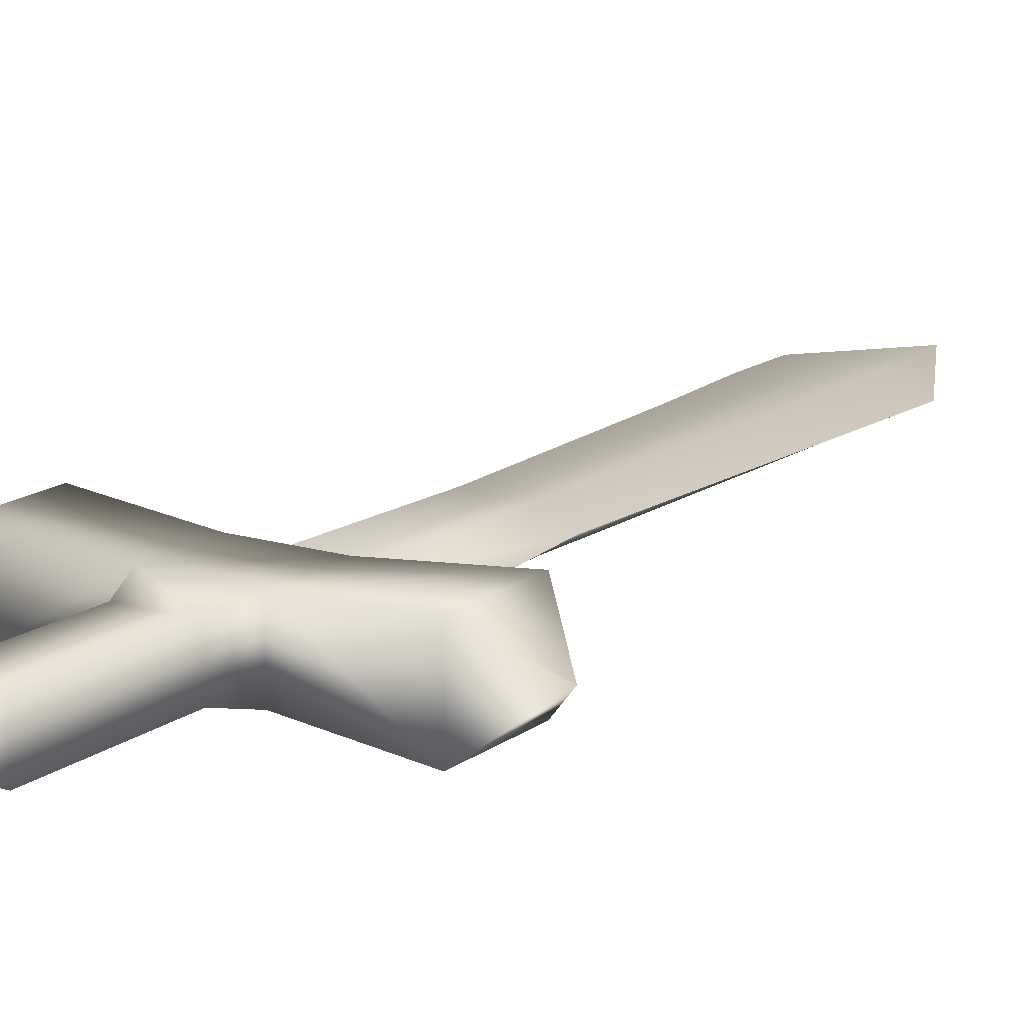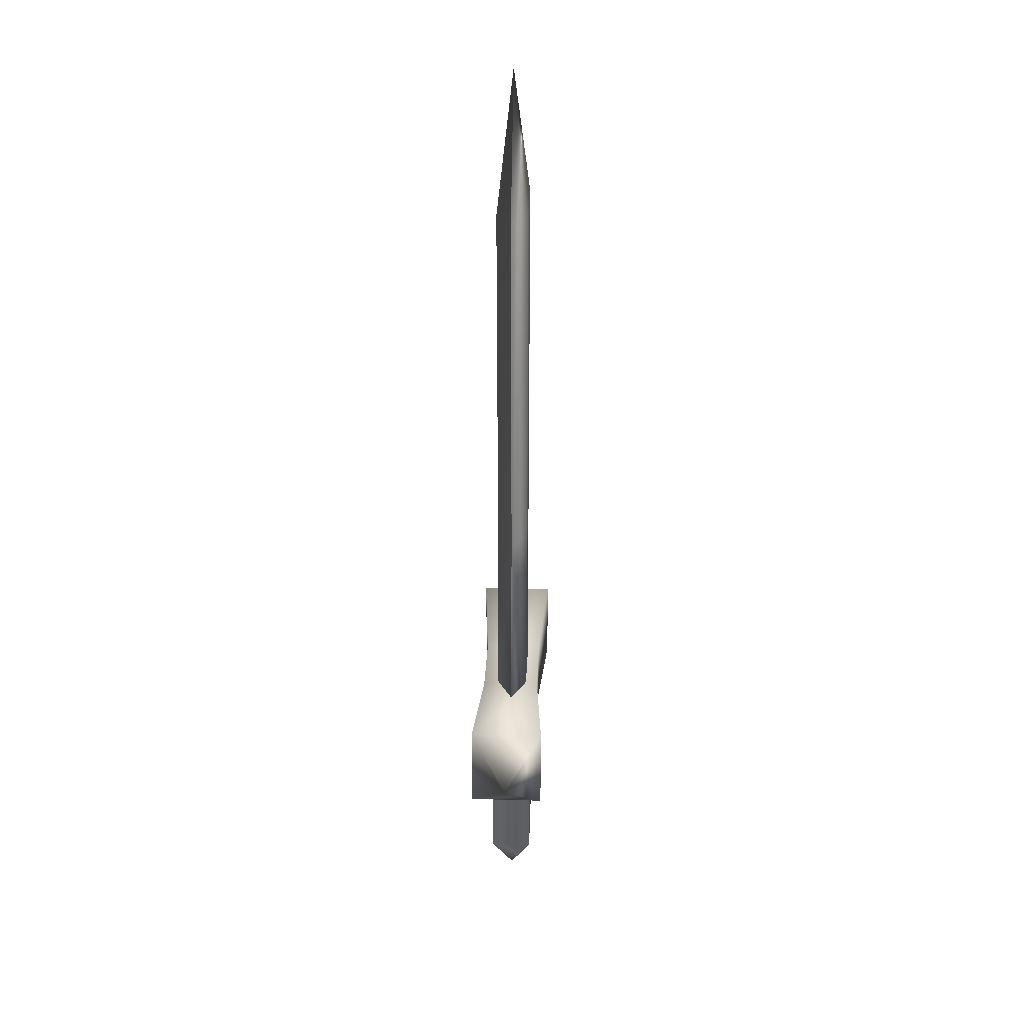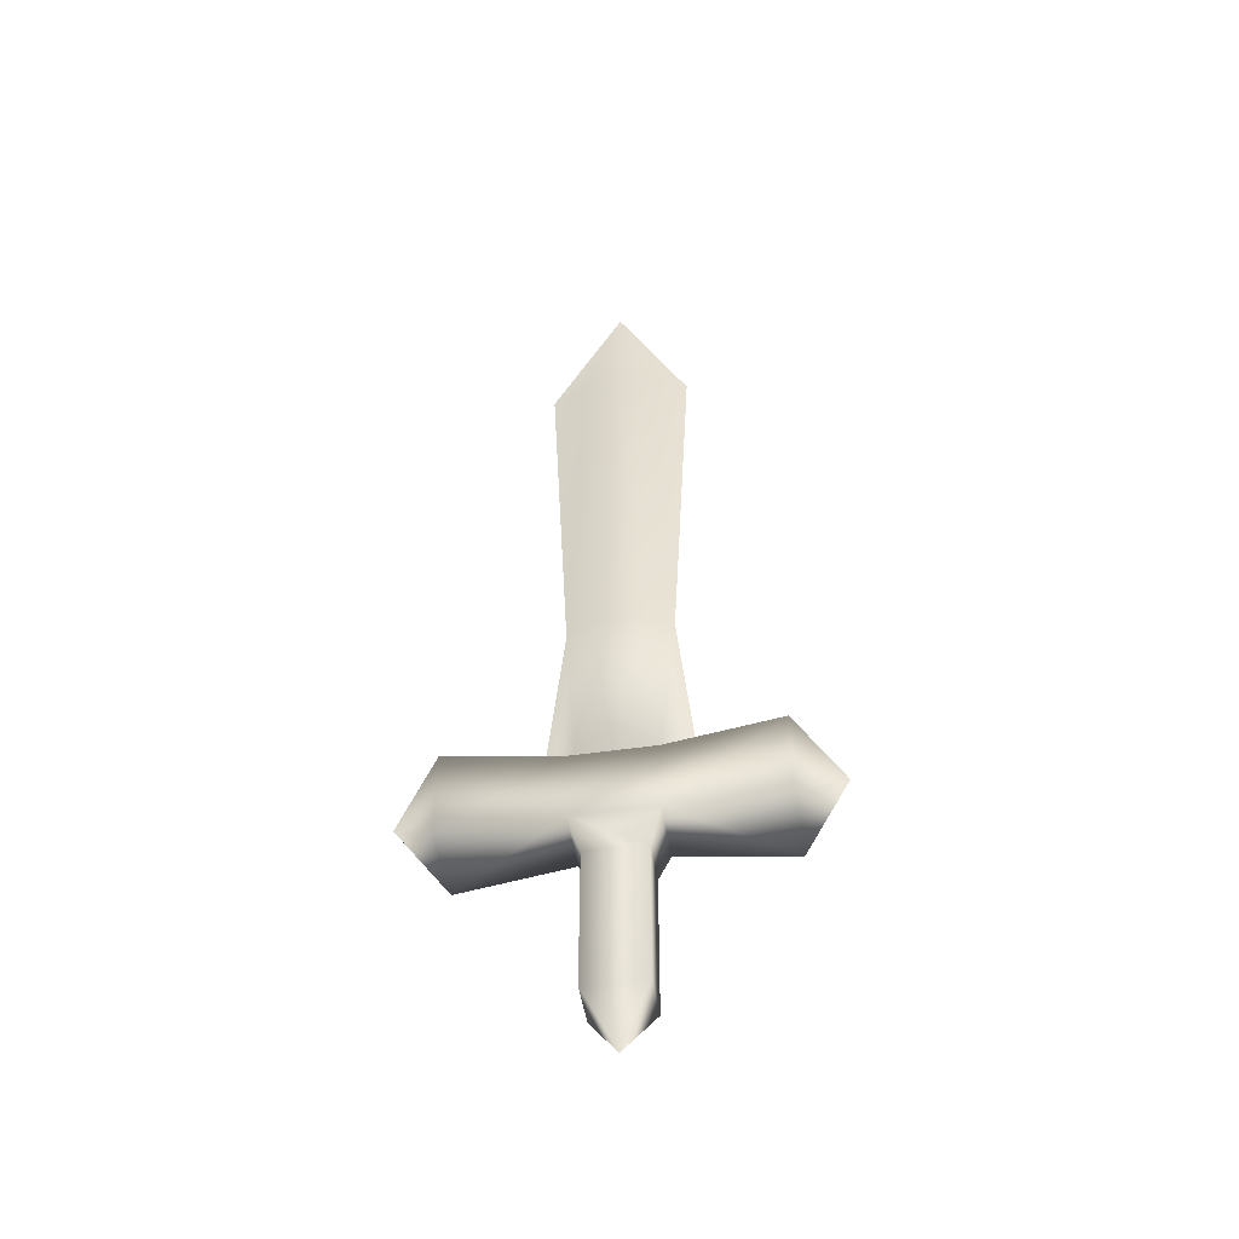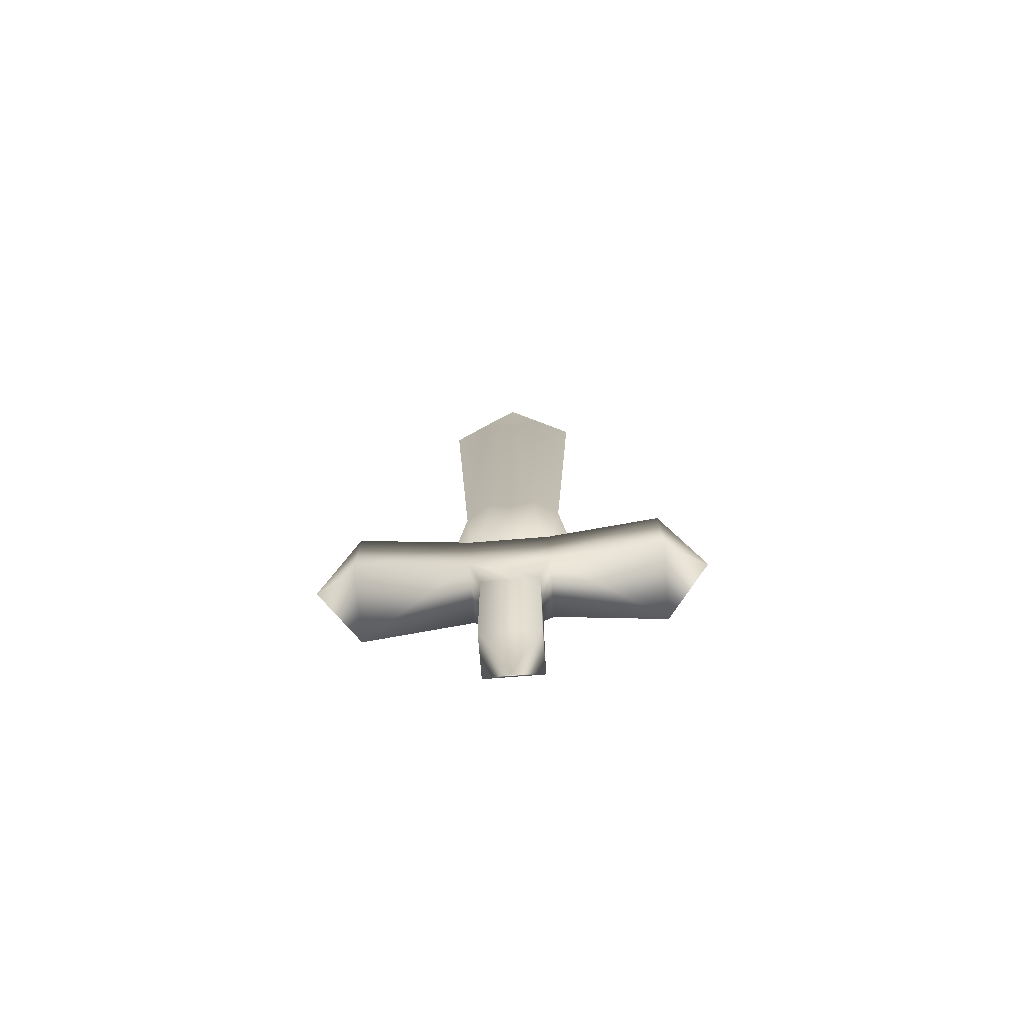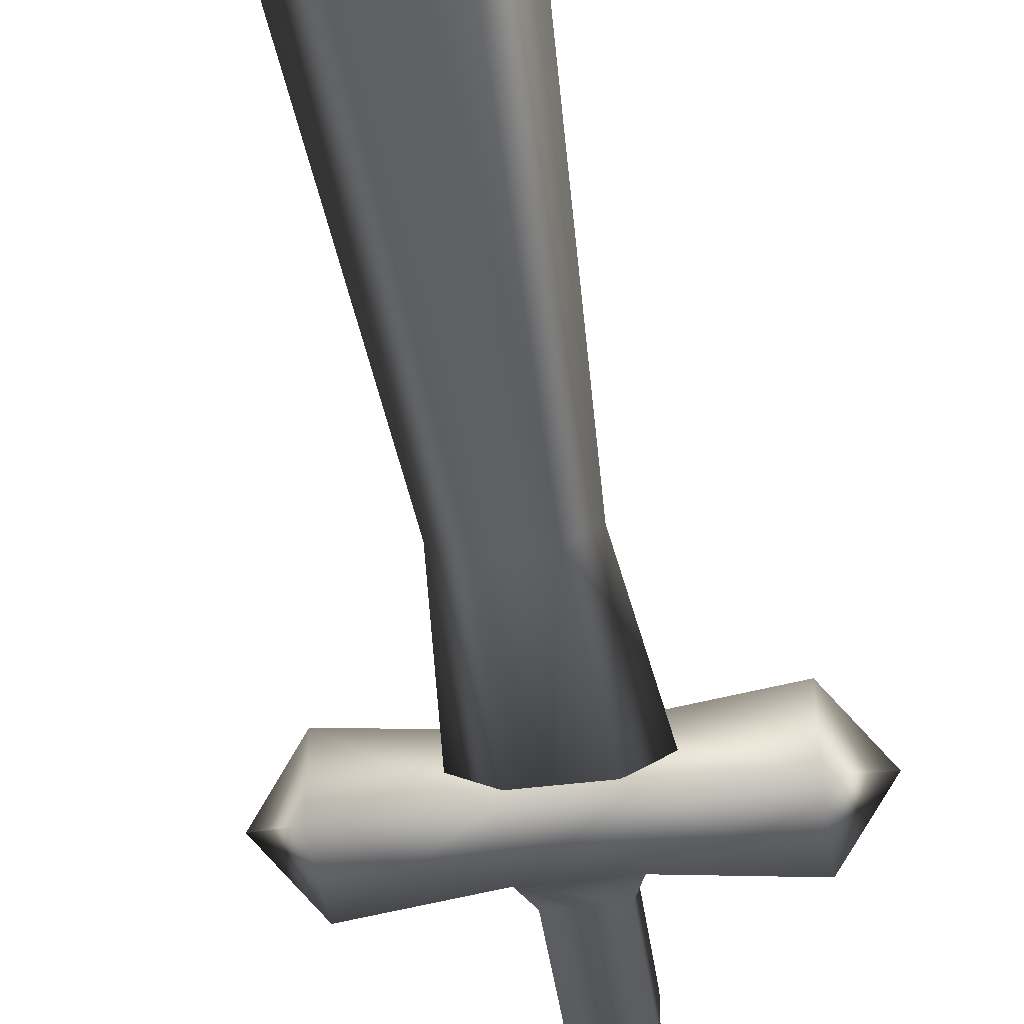
<metadata>
{"format":"obj","ext":"obj","renderer":"f3d","projection":"perspective","resolution":1024,"background":"white","views":[{"elev":15.2,"azim":33.2,"up":"+Z"},{"elev":30.2,"azim":92.4,"up":"+Y"},{"elev":-49.7,"azim":9.1,"up":"+Y"},{"elev":-74.0,"azim":4.6,"up":"+Y"},{"elev":-45.6,"azim":-171.8,"up":"+Z"}]}
</metadata>
<code>
o Cube
v 1 -0.3014 -0.2548
v 1 -0.3014 0.2548
v -1 -0.3014 0.2548
v -1 -0.3014 -0.2548
v 1 0.3014 -0.2548
v 1 0.3014 0.2548
v -1 0.3014 0.2548
v -1 0.3014 -0.2548
v 0.2643 -0.239 -0.2021
v -0.2643 -0.239 -0.2021
v 0.2643 -0.239 0.2021
v -0.2643 -0.239 0.2021
v 0.2643 0.239 -0.2021
v -0.2643 0.239 -0.2021
v 0.2643 0.239 0.2021
v -0.2643 0.239 0.2021
v -0.4613 0.1731 -0.01133
v 0.00523 4.984 -0.01133
v -0.4613 0.1731 -0.01133
v 0.00523 4.984 -0.01133
v 0.4718 0.1731 -0.01133
v 0.00523 4.984 -0.01133
v 0.4718 0.1731 -0.01133
v 0.00523 4.984 -0.01133
v -0.3312 1.519 -0.01133
v -0.4613 4.045 -0.01133
v -0.4613 4.045 -0.01133
v -0.3312 1.519 -0.01133
v 0.4718 4.045 -0.01133
v 0.3417 1.519 -0.01133
v 0.4718 4.045 -0.01133
v 0.3417 1.519 -0.01133
v 0.2385 0.1731 -0.1176
v 0.00523 0.1731 -0.1176
v -0.2281 0.1731 -0.1176
v 0.00523 4.984 -0.01133
v 0.00523 4.984 -0.01133
v 0.00523 4.984 -0.01133
v -0.2281 0.1731 0.09497
v 0.00523 0.1731 0.07318
v 0.2385 0.1731 0.09497
v 0.00523 4.984 -0.01133
v 0.00523 4.984 -0.01133
v 0.00523 4.984 -0.01133
v 0.1735 1.519 0.09497
v 0.00523 1.519 0.07318
v -0.163 1.519 0.09497
v 0.2385 4.045 0.09497
v 0.00523 4.045 0.07318
v -0.2281 4.045 0.09497
v -0.163 1.519 -0.1176
v 0.00523 1.519 -0.1176
v 0.1735 1.519 -0.1176
v -0.2281 4.045 -0.1176
v 0.00523 4.045 -0.1176
v 0.2385 4.045 -0.1176
v 1.3 0 0
v 1.3 0 0
v 1.3 0 0
v 1.3 0 0
v -1.3 -0 -1e-06
v -1.3 -0 -1e-06
v -1.3 -0 -1e-06
v -1.3 -0 -1e-06
v 0 -1.754 -0
v 0 -1.754 -0
v 0 -1.754 -0
v 0 -1.754 -0
v -0.1909 -0.4639 0.1459
v -0.1909 -1.416 0.1459
v 0.1909 -1.416 0.1459
v 0.1909 -0.4639 0.1459
v 0.1909 -1.416 -0.1459
v 0.1909 -0.4639 -0.1459
v -0.1909 -1.416 -0.1459
v -0.1909 -0.4639 -0.1459
f 12 4 10
f 8 16 14
f 5 60 59
f 16 3 12
f 3 63 61
f 14 4 8
f 1 13 5
f 9 14 13
f 6 11 2
f 15 12 11
f 13 6 5
f 14 15 13
f 1 11 9
f 71 68 67
f 26 20 27
f 56 24 29
f 50 18 26
f 39 25 17
f 50 25 47
f 33 30 23
f 56 30 53
f 25 27 28
f 28 54 51
f 51 55 52
f 55 53 52
f 28 35 19
f 51 34 35
f 34 53 33
f 32 48 45
f 45 49 46
f 49 47 46
f 32 41 21
f 45 40 41
f 40 47 39
f 31 42 48
f 48 43 49
f 49 44 50
f 27 36 54
f 54 37 55
f 55 38 56
f 6 58 60
f 1 59 57
f 2 57 58
f 7 64 63
f 8 62 64
f 4 61 62
f 73 67 65
f 75 65 66
f 70 66 68
f 10 69 12
f 76 70 69
f 9 76 10
f 74 75 76
f 11 74 9
f 72 73 74
f 12 72 11
f 69 71 72
f 12 3 4
f 8 7 16
f 5 6 60
f 16 7 3
f 3 7 63
f 14 10 4
f 1 9 13
f 9 10 14
f 6 15 11
f 15 16 12
f 13 15 6
f 14 16 15
f 1 2 11
f 71 70 68
f 26 18 20
f 56 38 24
f 50 44 18
f 39 47 25
f 50 26 25
f 33 53 30
f 56 29 30
f 25 26 27
f 28 27 54
f 51 54 55
f 55 56 53
f 28 51 35
f 51 52 34
f 34 52 53
f 32 31 48
f 45 48 49
f 49 50 47
f 32 45 41
f 45 46 40
f 40 46 47
f 31 22 42
f 48 42 43
f 49 43 44
f 27 20 36
f 54 36 37
f 55 37 38
f 6 2 58
f 1 5 59
f 2 1 57
f 7 8 64
f 8 4 62
f 4 3 61
f 73 71 67
f 75 73 65
f 70 75 66
f 10 76 69
f 76 75 70
f 9 74 76
f 74 73 75
f 11 72 74
f 72 71 73
f 12 69 72
f 69 70 71
f 29 22 31
f 33 21 41
f 36 18 44
f 23 32 21
f 30 31 32
f 17 28 19
f 24 42 22
f 38 43 42
f 37 44 43
f 19 39 17
f 35 40 39
f 33 40 34
f 57 60 58
f 61 64 62
f 65 68 66
f 29 24 22
f 33 23 21
f 36 20 18
f 23 30 32
f 30 29 31
f 17 25 28
f 24 38 42
f 38 37 43
f 37 36 44
f 19 35 39
f 35 34 40
f 33 41 40
f 57 59 60
f 61 63 64
f 65 67 68

</code>
